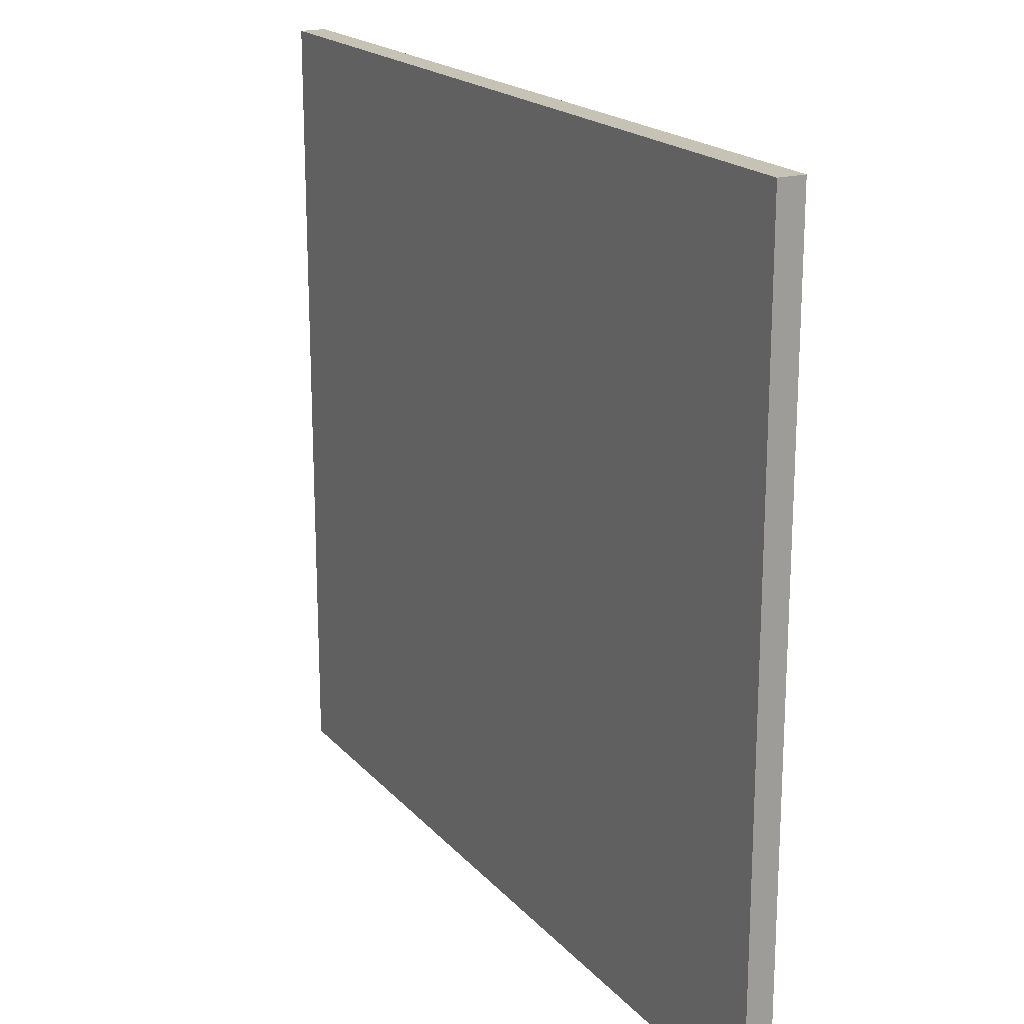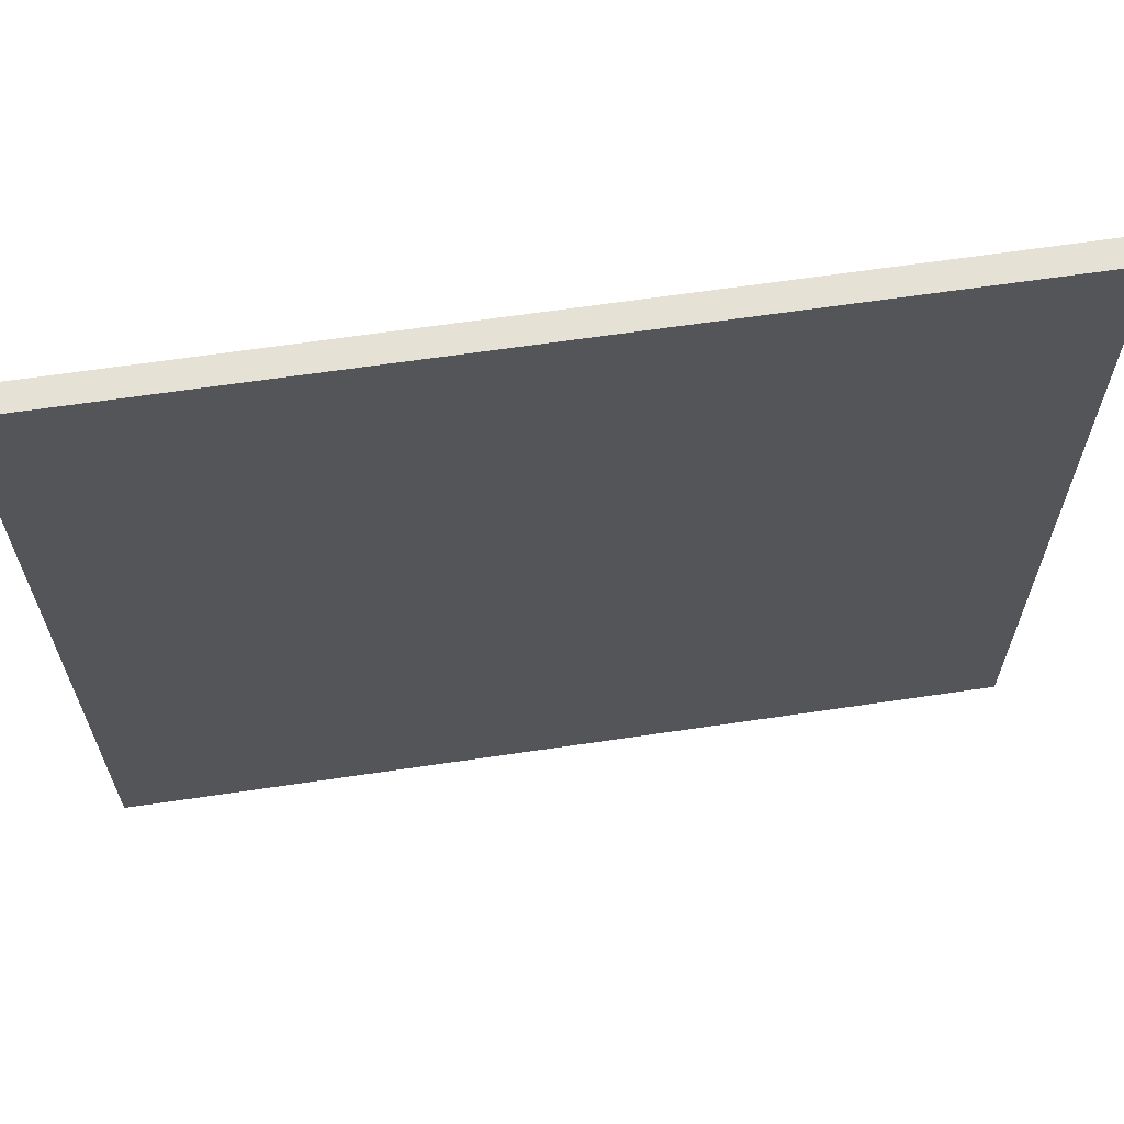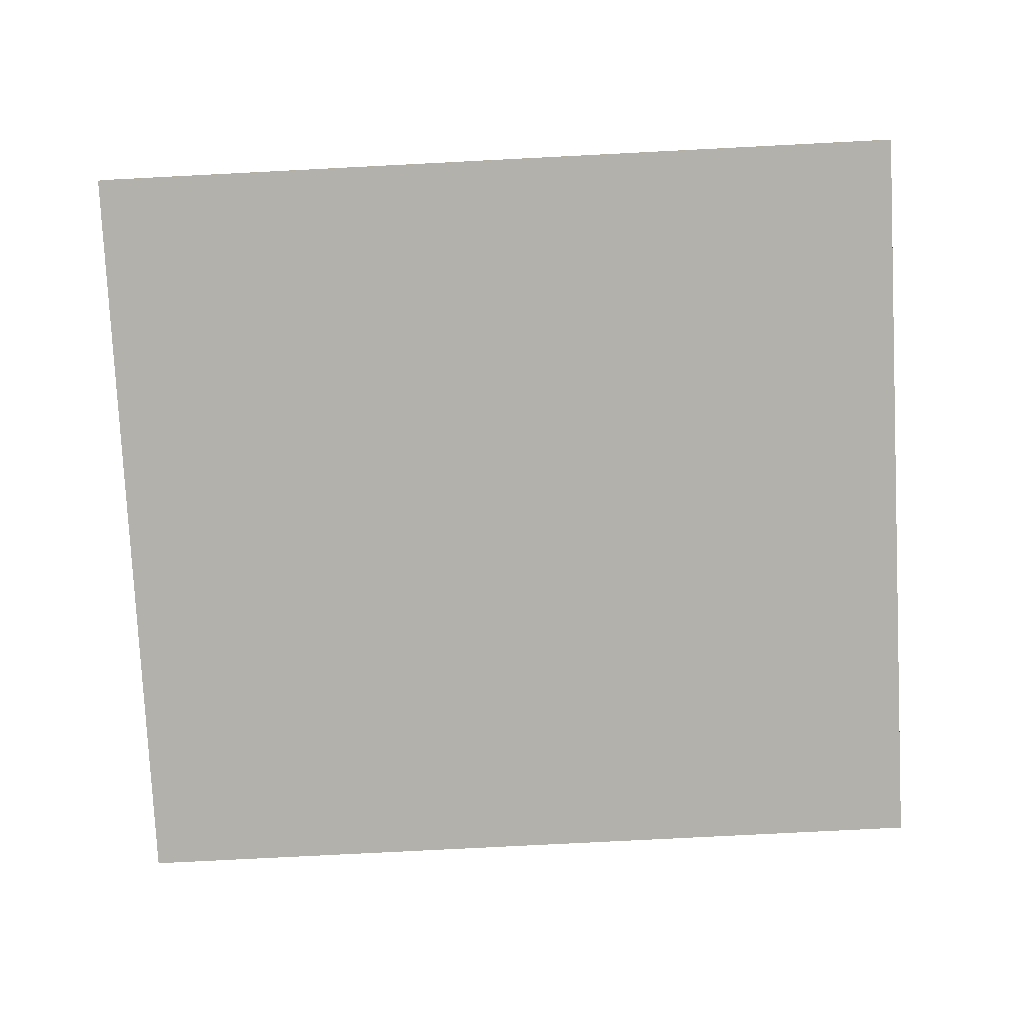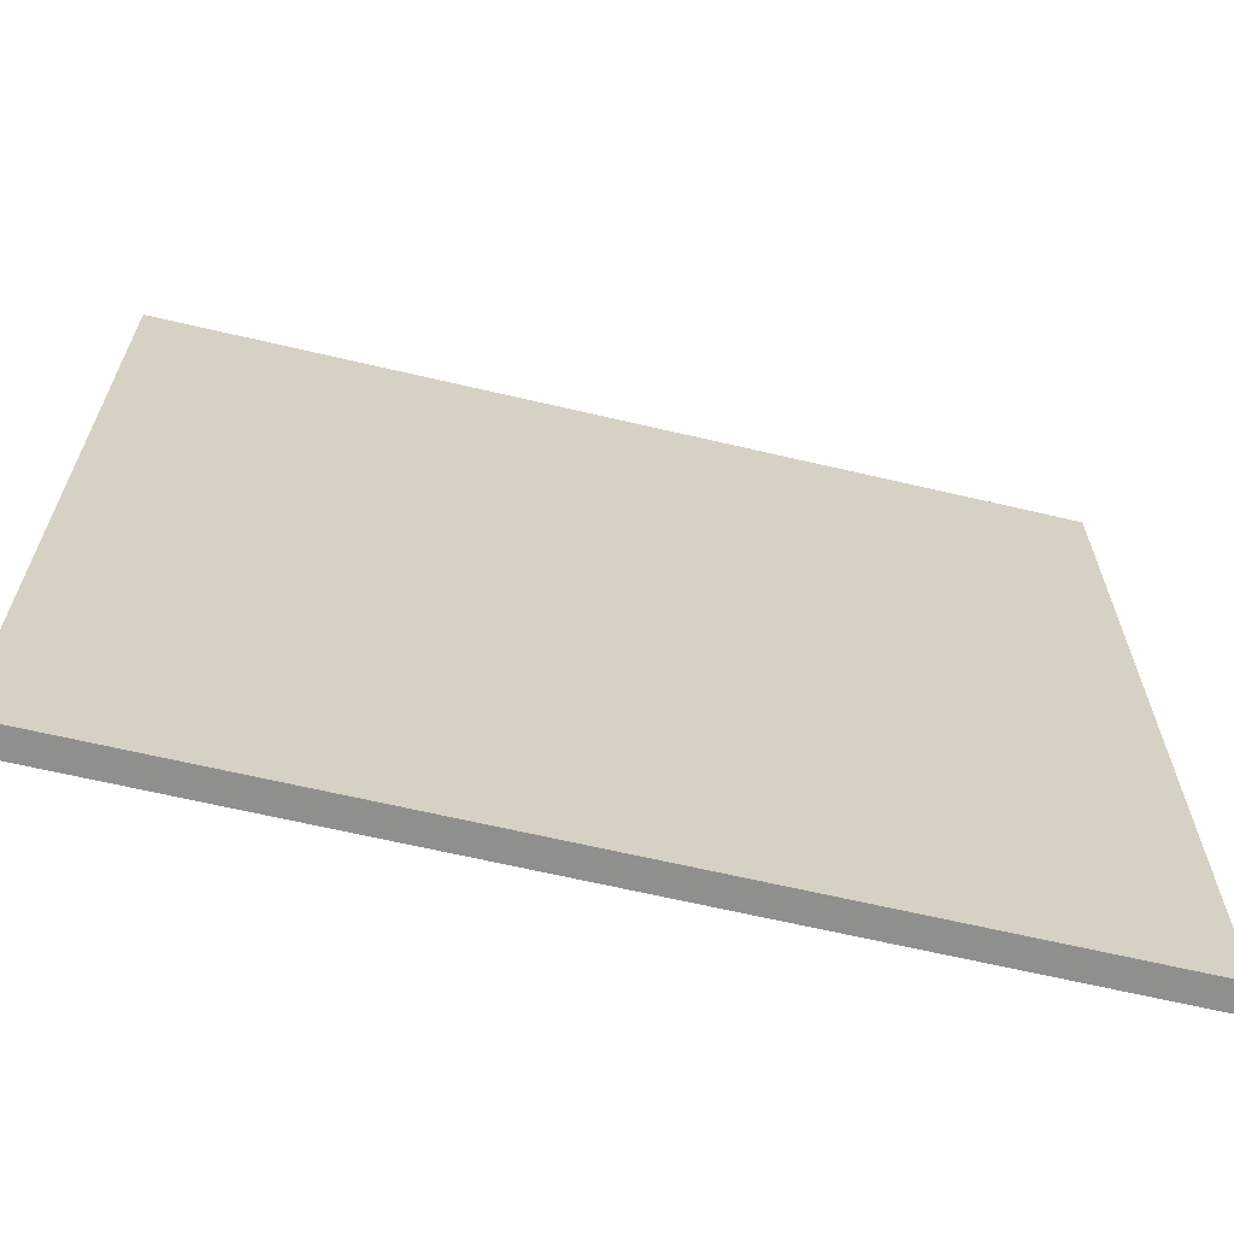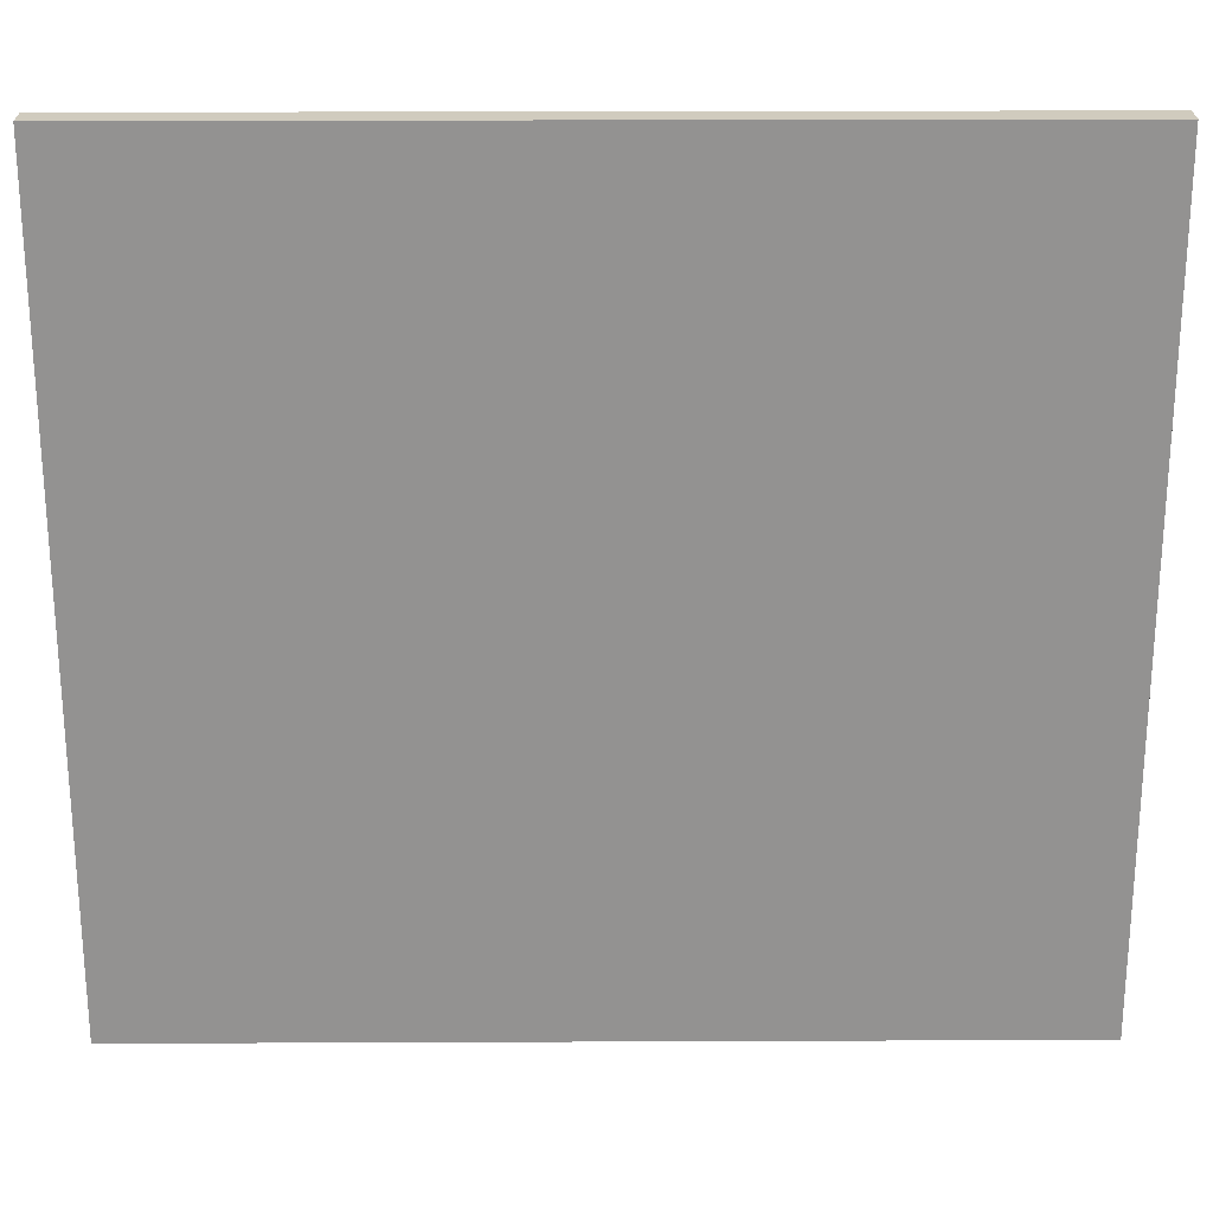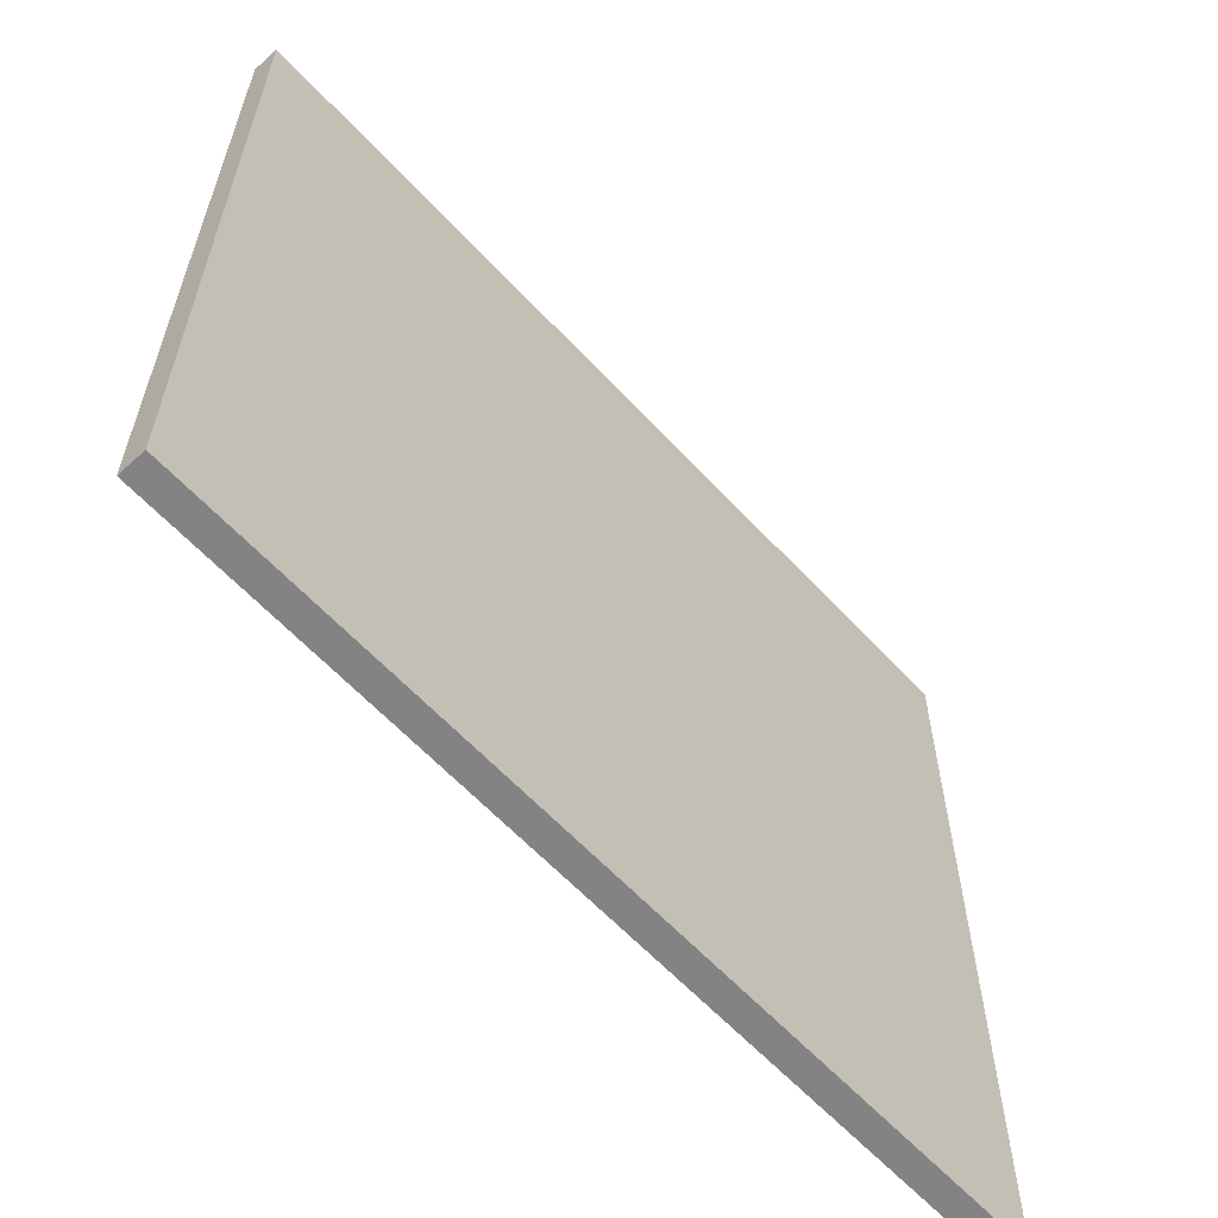
<metadata>
{"format":"obj","ext":"obj","renderer":"f3d","projection":"perspective","resolution":1024,"background":"white","views":[{"elev":19.2,"azim":61.7,"up":"+Z"},{"elev":64.4,"azim":171.5,"up":"+Z"},{"elev":-79.1,"azim":2.9,"up":"+Y"},{"elev":-65.2,"azim":166.7,"up":"+Z"},{"elev":23.6,"azim":179.6,"up":"+Z"},{"elev":-61.2,"azim":132.6,"up":"+Z"}]}
</metadata>
<code>
o
v 0.3 2 -0.4
v 0.3 2 -3.4
v 0.3 2.1 -0.4
v 0.3 2.1 -3.4
v 3.6 2 -0.4
v 3.6 2 -3.4
v 3.6 2.1 -0.4
v 3.6 2.1 -3.4
v 0.3 2 -0.4
v 0.3 2.1 -0.4
v 3.6 2 -0.4
v 3.6 2.1 -0.4
v 0.3 2 -3.4
v 0.3 2.1 -3.4
v 3.6 2 -3.4
v 3.6 2.1 -3.4
v 0.3 2 -0.4
v 3.6 2 -0.4
v 1.4 2 -0.6
v 1.5 2 -0.6
v 2 2 -0.6
v 2.1 2 -0.6
v 0.8 2 -0.7
v 0.9 2 -0.7
v 1.4 2 -0.7
v 1.5 2 -0.7
v 2 2 -0.7
v 2.1 2 -0.7
v 3 2 -0.7
v 3.1 2 -0.7
v 0.8 2 -0.8
v 0.9 2 -0.8
v 3 2 -0.8
v 3.1 2 -0.8
v 2.4 2 -1
v 2.5 2 -1
v 1.8 2 -1.1
v 1.9 2 -1.1
v 2.4 2 -1.1
v 2.5 2 -1.1
v 0.6 2 -1.2
v 0.7 2 -1.2
v 1.8 2 -1.2
v 1.9 2 -1.2
v 3.1 2 -1.2
v 3.2 2 -1.2
v 0.6 2 -1.3
v 0.7 2 -1.3
v 3.1 2 -1.3
v 3.2 2 -1.3
v 1.4 2 -1.4
v 1.5 2 -1.4
v 1.4 2 -1.5
v 1.5 2 -1.5
v 2 2 -1.6
v 2.1 2 -1.6
v 1 2 -1.7
v 1.1 2 -1.7
v 2 2 -1.7
v 2.1 2 -1.7
v 0.4 2 -1.8
v 0.5 2 -1.8
v 1 2 -1.8
v 1.1 2 -1.8
v 2.6 2 -1.8
v 2.7 2 -1.8
v 3.1 2 -1.8
v 3.2 2 -1.8
v 0.4 2 -1.9
v 0.5 2 -1.9
v 1.5 2 -1.9
v 1.6 2 -1.9
v 2.6 2 -1.9
v 2.7 2 -1.9
v 3.1 2 -1.9
v 3.2 2 -1.9
v 1.5 2 -2
v 1.6 2 -2
v 0.8 2 -2.2
v 0.9 2 -2.2
v 0.8 2 -2.3
v 0.9 2 -2.3
v 1.9 2 -2.3
v 2 2 -2.3
v 1.9 2 -2.4
v 2 2 -2.4
v 2.5 2 -2.4
v 2.6 2 -2.4
v 1.3 2 -2.5
v 1.4 2 -2.5
v 2.5 2 -2.5
v 2.6 2 -2.5
v 3.1 2 -2.5
v 3.2 2 -2.5
v 1.3 2 -2.6
v 1.4 2 -2.6
v 3.1 2 -2.6
v 3.2 2 -2.6
v 0.6 2 -2.8
v 0.7 2 -2.8
v 0.6 2 -2.9
v 0.7 2 -2.9
v 1.4 2 -2.9
v 1.5 2 -2.9
v 2.5 2 -2.9
v 2.6 2 -2.9
v 1.4 2 -3
v 1.5 2 -3
v 2.5 2 -3
v 2.6 2 -3
v 3.2 2 -3.1
v 3.3 2 -3.1
v 2 2 -3.2
v 2.1 2 -3.2
v 3.2 2 -3.2
v 3.3 2 -3.2
v 2 2 -3.3
v 2.1 2 -3.3
v 0.3 2 -3.4
v 3.6 2 -3.4
v 0.3 2.1 -0.4
v 3.6 2.1 -0.4
v 1.4 2.1 -0.6
v 1.5 2.1 -0.6
v 2 2.1 -0.6
v 2.1 2.1 -0.6
v 0.8 2.1 -0.7
v 0.9 2.1 -0.7
v 1.4 2.1 -0.7
v 1.5 2.1 -0.7
v 2 2.1 -0.7
v 2.1 2.1 -0.7
v 3 2.1 -0.7
v 3.1 2.1 -0.7
v 0.8 2.1 -0.8
v 0.9 2.1 -0.8
v 3 2.1 -0.8
v 3.1 2.1 -0.8
v 2.4 2.1 -1
v 2.5 2.1 -1
v 1.8 2.1 -1.1
v 1.9 2.1 -1.1
v 2.4 2.1 -1.1
v 2.5 2.1 -1.1
v 0.6 2.1 -1.2
v 0.7 2.1 -1.2
v 1.8 2.1 -1.2
v 1.9 2.1 -1.2
v 3.1 2.1 -1.2
v 3.2 2.1 -1.2
v 0.6 2.1 -1.3
v 0.7 2.1 -1.3
v 3.1 2.1 -1.3
v 3.2 2.1 -1.3
v 1.4 2.1 -1.4
v 1.5 2.1 -1.4
v 1.4 2.1 -1.5
v 1.5 2.1 -1.5
v 2 2.1 -1.6
v 2.1 2.1 -1.6
v 1 2.1 -1.7
v 1.1 2.1 -1.7
v 2 2.1 -1.7
v 2.1 2.1 -1.7
v 0.4 2.1 -1.8
v 0.5 2.1 -1.8
v 1 2.1 -1.8
v 1.1 2.1 -1.8
v 2.6 2.1 -1.8
v 2.7 2.1 -1.8
v 3.1 2.1 -1.8
v 3.2 2.1 -1.8
v 0.4 2.1 -1.9
v 0.5 2.1 -1.9
v 1.5 2.1 -1.9
v 1.6 2.1 -1.9
v 2.6 2.1 -1.9
v 2.7 2.1 -1.9
v 3.1 2.1 -1.9
v 3.2 2.1 -1.9
v 1.5 2.1 -2
v 1.6 2.1 -2
v 0.8 2.1 -2.2
v 0.9 2.1 -2.2
v 0.8 2.1 -2.3
v 0.9 2.1 -2.3
v 1.9 2.1 -2.3
v 2 2.1 -2.3
v 1.9 2.1 -2.4
v 2 2.1 -2.4
v 2.5 2.1 -2.4
v 2.6 2.1 -2.4
v 1.3 2.1 -2.5
v 1.4 2.1 -2.5
v 2.5 2.1 -2.5
v 2.6 2.1 -2.5
v 3.1 2.1 -2.5
v 3.2 2.1 -2.5
v 1.3 2.1 -2.6
v 1.4 2.1 -2.6
v 3.1 2.1 -2.6
v 3.2 2.1 -2.6
v 0.6 2.1 -2.8
v 0.7 2.1 -2.8
v 0.6 2.1 -2.9
v 0.7 2.1 -2.9
v 1.4 2.1 -2.9
v 1.5 2.1 -2.9
v 2.5 2.1 -2.9
v 2.6 2.1 -2.9
v 1.4 2.1 -3
v 1.5 2.1 -3
v 2.5 2.1 -3
v 2.6 2.1 -3
v 3.2 2.1 -3.1
v 3.3 2.1 -3.1
v 2 2.1 -3.2
v 2.1 2.1 -3.2
v 3.2 2.1 -3.2
v 3.3 2.1 -3.2
v 2 2.1 -3.3
v 2.1 2.1 -3.3
v 0.3 2.1 -3.4
v 3.6 2.1 -3.4
f 3 2 1
f 4 2 3
f 5 6 7
f 7 6 8
f 11 10 9
f 12 10 11
f 13 14 15
f 15 14 16
f 19 18 17
f 20 18 19
f 21 18 20
f 22 18 21
f 23 19 17
f 24 19 23
f 25 20 19
f 25 19 24
f 26 21 20
f 26 20 25
f 27 22 21
f 27 21 26
f 28 18 22
f 28 22 27
f 29 18 28
f 30 18 29
f 31 24 23
f 31 23 17
f 32 27 26
f 32 24 31
f 32 25 24
f 32 29 28
f 32 28 27
f 32 26 25
f 33 30 29
f 33 29 32
f 34 18 30
f 34 30 33
f 35 33 32
f 35 32 31
f 35 34 33
f 36 34 35
f 37 35 31
f 38 35 37
f 39 36 35
f 39 35 38
f 40 34 36
f 40 36 39
f 41 31 17
f 41 37 31
f 42 37 41
f 43 38 37
f 43 37 42
f 44 39 38
f 44 38 43
f 44 40 39
f 45 34 40
f 45 40 44
f 45 18 34
f 46 18 45
f 47 41 17
f 47 42 41
f 48 44 43
f 48 42 47
f 48 43 42
f 48 45 44
f 49 46 45
f 49 45 48
f 50 18 46
f 50 46 49
f 51 49 48
f 51 48 47
f 51 50 49
f 52 50 51
f 53 51 47
f 53 52 51
f 54 50 52
f 54 52 53
f 55 54 53
f 55 50 54
f 56 50 55
f 57 53 47
f 57 55 53
f 58 55 57
f 59 56 55
f 59 55 58
f 60 50 56
f 60 56 59
f 61 47 17
f 61 57 47
f 62 57 61
f 63 58 57
f 63 57 62
f 64 59 58
f 64 58 63
f 64 60 59
f 65 50 60
f 65 60 64
f 66 50 65
f 67 50 66
f 68 18 50
f 68 50 67
f 69 62 61
f 69 61 17
f 70 64 63
f 70 62 69
f 70 63 62
f 70 65 64
f 71 65 70
f 72 65 71
f 73 66 65
f 73 65 72
f 74 67 66
f 74 66 73
f 75 68 67
f 75 67 74
f 76 18 68
f 76 68 75
f 77 72 71
f 77 70 69
f 77 71 70
f 78 73 72
f 78 72 77
f 78 75 74
f 78 76 75
f 78 74 73
f 79 77 69
f 79 78 77
f 80 78 79
f 81 79 69
f 81 80 79
f 82 78 80
f 82 80 81
f 83 76 78
f 83 78 82
f 84 76 83
f 85 82 81
f 85 83 82
f 85 84 83
f 86 76 84
f 86 84 85
f 87 76 86
f 88 76 87
f 89 85 81
f 89 86 85
f 89 87 86
f 90 87 89
f 91 88 87
f 91 87 90
f 92 76 88
f 92 88 91
f 93 76 92
f 94 18 76
f 94 76 93
f 95 90 89
f 95 89 81
f 96 91 90
f 96 90 95
f 96 93 92
f 96 92 91
f 97 94 93
f 97 93 96
f 98 18 94
f 98 94 97
f 99 95 81
f 99 96 95
f 99 98 97
f 99 97 96
f 99 81 69
f 100 98 99
f 101 99 69
f 101 100 99
f 102 98 100
f 102 100 101
f 103 98 102
f 104 98 103
f 105 98 104
f 106 98 105
f 107 102 101
f 107 103 102
f 107 104 103
f 108 105 104
f 108 104 107
f 109 106 105
f 109 105 108
f 110 98 106
f 110 106 109
f 111 18 98
f 111 98 110
f 111 110 109
f 111 109 108
f 111 108 107
f 112 18 111
f 113 111 107
f 114 111 113
f 115 112 111
f 115 111 114
f 116 18 112
f 116 112 115
f 117 114 113
f 117 113 107
f 118 115 114
f 118 114 117
f 118 116 115
f 119 69 17
f 119 107 101
f 119 118 117
f 119 101 69
f 119 117 107
f 120 116 118
f 120 118 119
f 120 18 116
f 121 122 123
f 123 122 124
f 124 122 125
f 125 122 126
f 121 123 127
f 127 123 128
f 123 124 129
f 128 123 129
f 124 125 130
f 129 124 130
f 125 126 131
f 130 125 131
f 126 122 132
f 131 126 132
f 132 122 133
f 133 122 134
f 127 128 135
f 121 127 135
f 130 131 136
f 135 128 136
f 128 129 136
f 132 133 136
f 131 132 136
f 129 130 136
f 133 134 137
f 136 133 137
f 134 122 138
f 137 134 138
f 136 137 139
f 135 136 139
f 137 138 139
f 139 138 140
f 135 139 141
f 141 139 142
f 139 140 143
f 142 139 143
f 140 138 144
f 143 140 144
f 121 135 145
f 135 141 145
f 145 141 146
f 141 142 147
f 146 141 147
f 142 143 148
f 147 142 148
f 143 144 148
f 144 138 149
f 148 144 149
f 138 122 149
f 149 122 150
f 121 145 151
f 145 146 151
f 147 148 152
f 151 146 152
f 146 147 152
f 148 149 152
f 149 150 153
f 152 149 153
f 150 122 154
f 153 150 154
f 152 153 155
f 151 152 155
f 153 154 155
f 155 154 156
f 151 155 157
f 155 156 157
f 156 154 158
f 157 156 158
f 157 158 159
f 158 154 159
f 159 154 160
f 151 157 161
f 157 159 161
f 161 159 162
f 159 160 163
f 162 159 163
f 160 154 164
f 163 160 164
f 121 151 165
f 151 161 165
f 165 161 166
f 161 162 167
f 166 161 167
f 162 163 168
f 167 162 168
f 163 164 168
f 164 154 169
f 168 164 169
f 169 154 170
f 170 154 171
f 154 122 172
f 171 154 172
f 165 166 173
f 121 165 173
f 167 168 174
f 173 166 174
f 166 167 174
f 168 169 174
f 174 169 175
f 175 169 176
f 169 170 177
f 176 169 177
f 170 171 178
f 177 170 178
f 171 172 179
f 178 171 179
f 172 122 180
f 179 172 180
f 175 176 181
f 173 174 181
f 174 175 181
f 176 177 182
f 181 176 182
f 178 179 182
f 179 180 182
f 177 178 182
f 173 181 183
f 181 182 183
f 183 182 184
f 173 183 185
f 183 184 185
f 184 182 186
f 185 184 186
f 182 180 187
f 186 182 187
f 187 180 188
f 185 186 189
f 186 187 189
f 187 188 189
f 188 180 190
f 189 188 190
f 190 180 191
f 191 180 192
f 185 189 193
f 189 190 193
f 190 191 193
f 193 191 194
f 191 192 195
f 194 191 195
f 192 180 196
f 195 192 196
f 196 180 197
f 180 122 198
f 197 180 198
f 193 194 199
f 185 193 199
f 194 195 200
f 199 194 200
f 196 197 200
f 195 196 200
f 197 198 201
f 200 197 201
f 198 122 202
f 201 198 202
f 185 199 203
f 199 200 203
f 201 202 203
f 200 201 203
f 173 185 203
f 203 202 204
f 173 203 205
f 203 204 205
f 204 202 206
f 205 204 206
f 206 202 207
f 207 202 208
f 208 202 209
f 209 202 210
f 205 206 211
f 206 207 211
f 207 208 211
f 208 209 212
f 211 208 212
f 209 210 213
f 212 209 213
f 210 202 214
f 213 210 214
f 202 122 215
f 214 202 215
f 213 214 215
f 212 213 215
f 211 212 215
f 215 122 216
f 211 215 217
f 217 215 218
f 215 216 219
f 218 215 219
f 216 122 220
f 219 216 220
f 217 218 221
f 211 217 221
f 218 219 222
f 221 218 222
f 219 220 222
f 121 173 223
f 205 211 223
f 221 222 223
f 173 205 223
f 211 221 223
f 222 220 224
f 223 222 224
f 220 122 224

</code>
